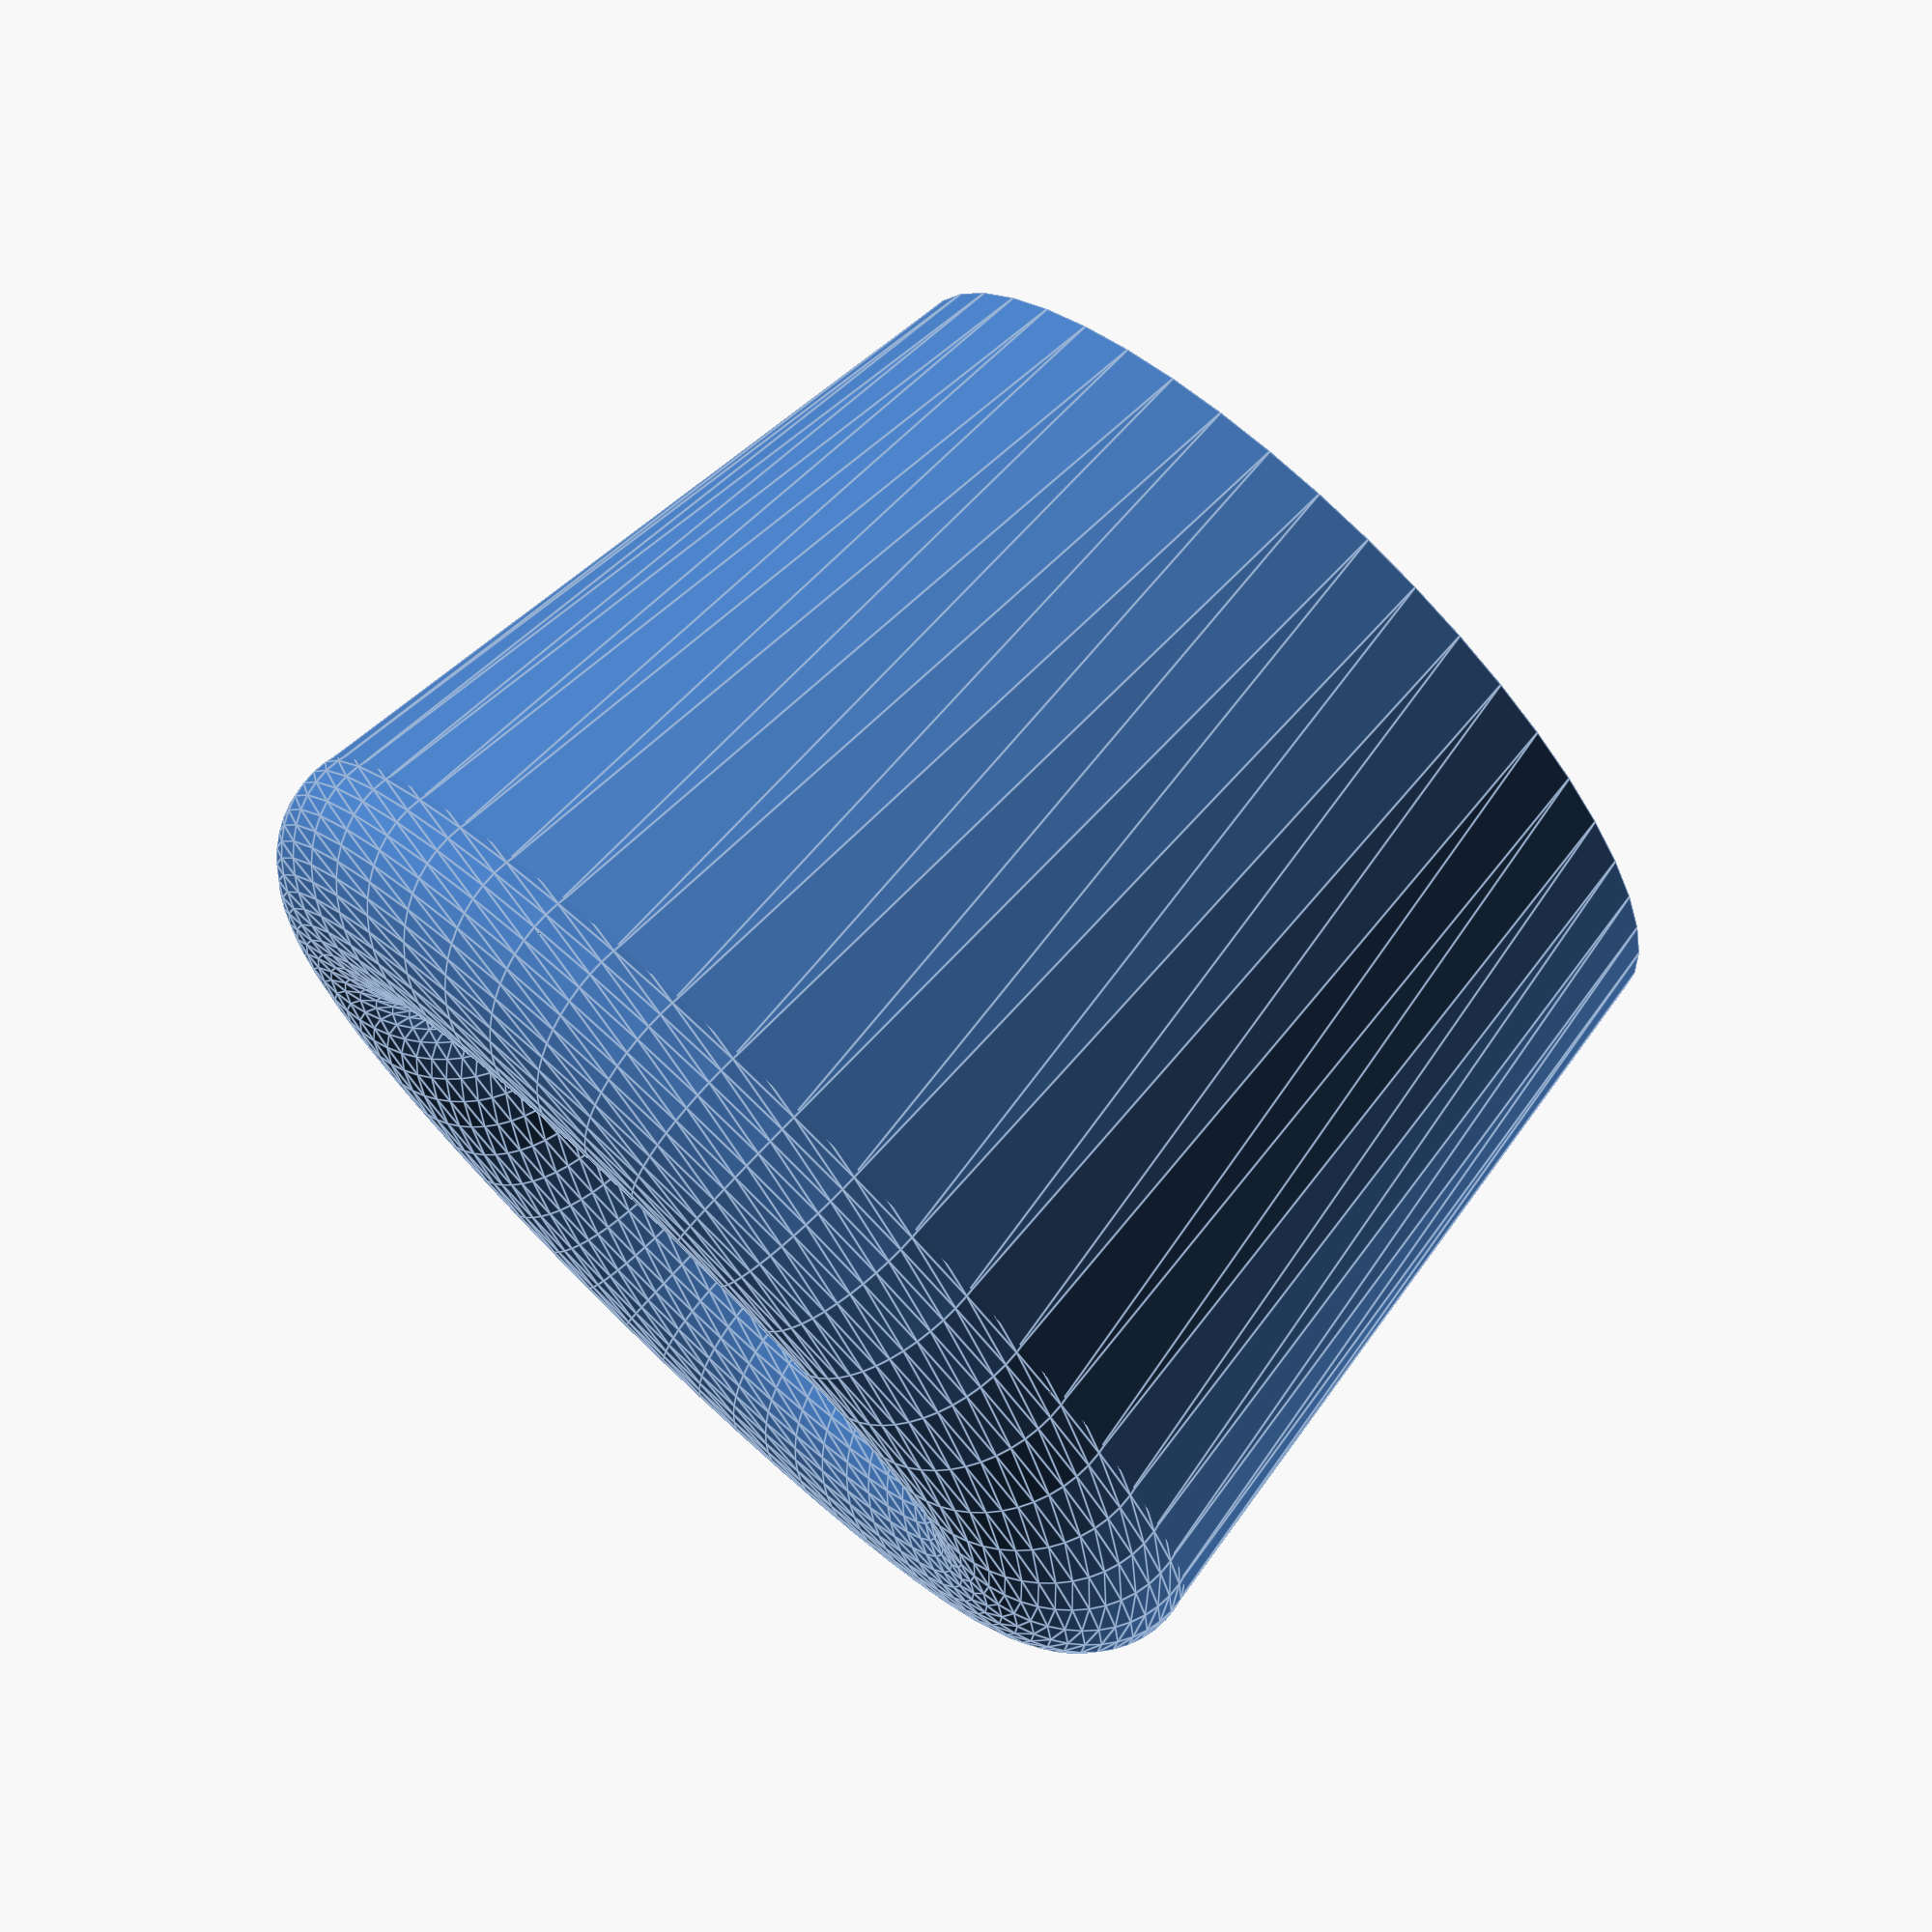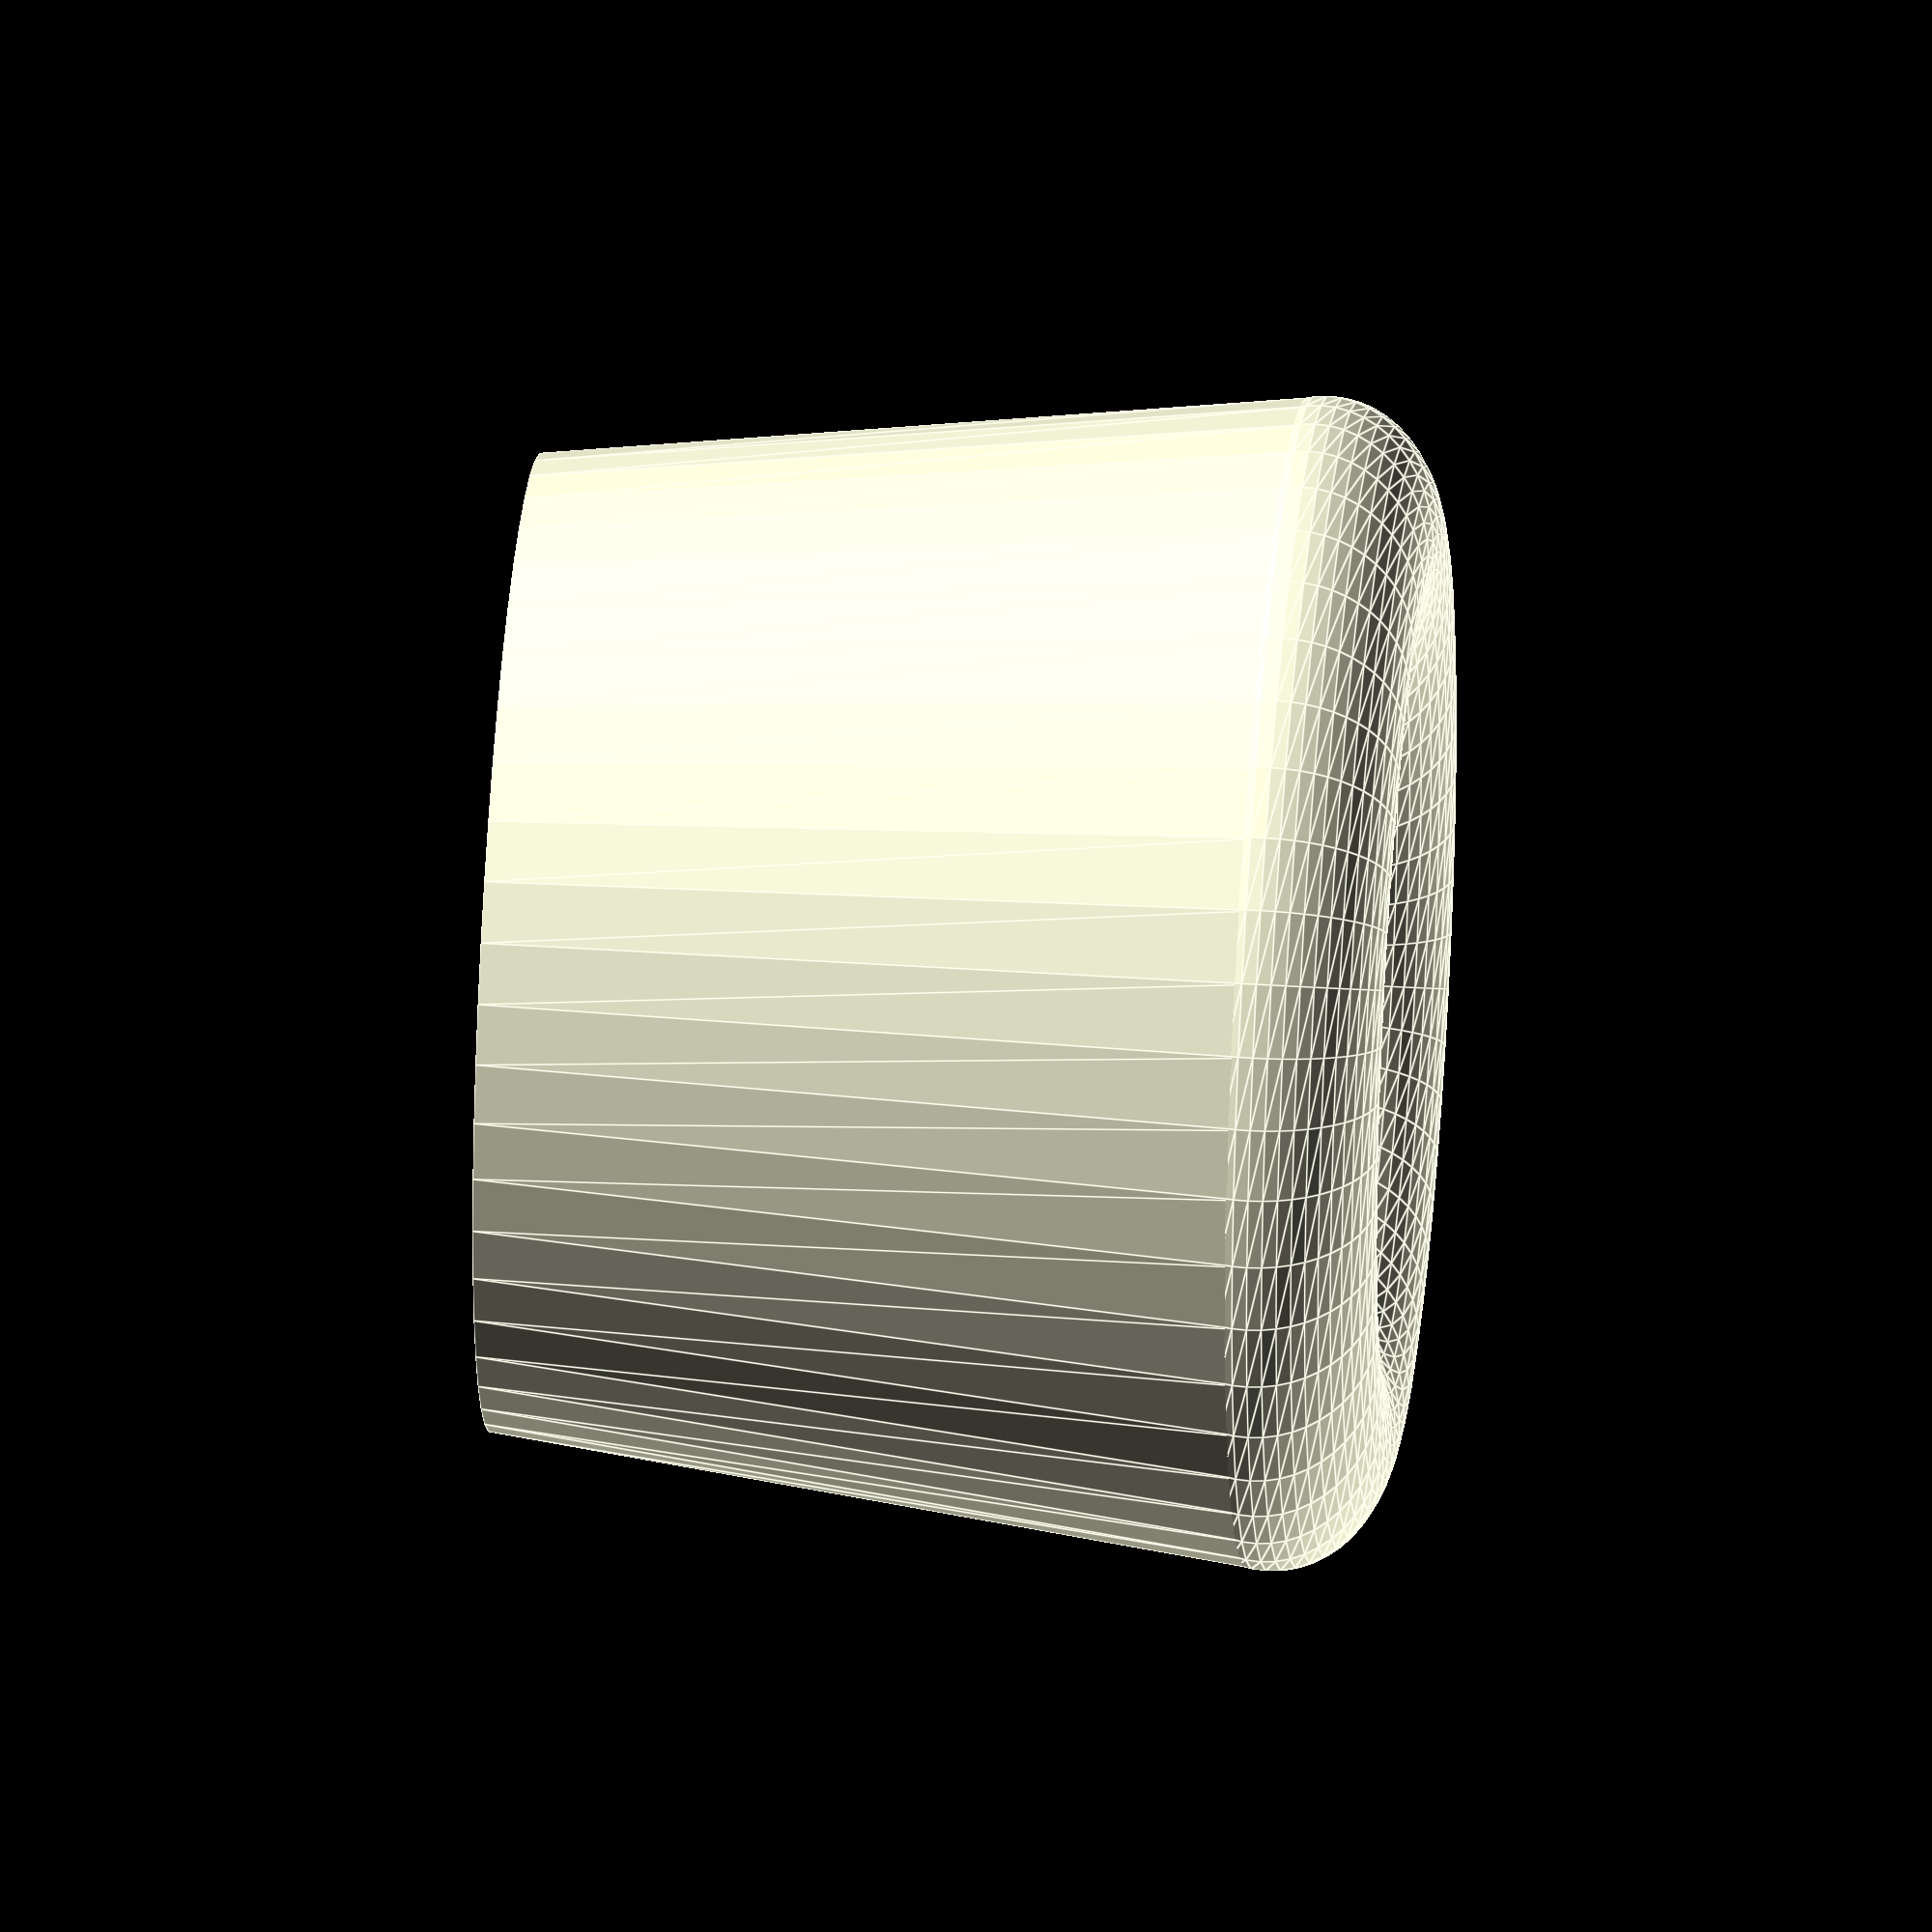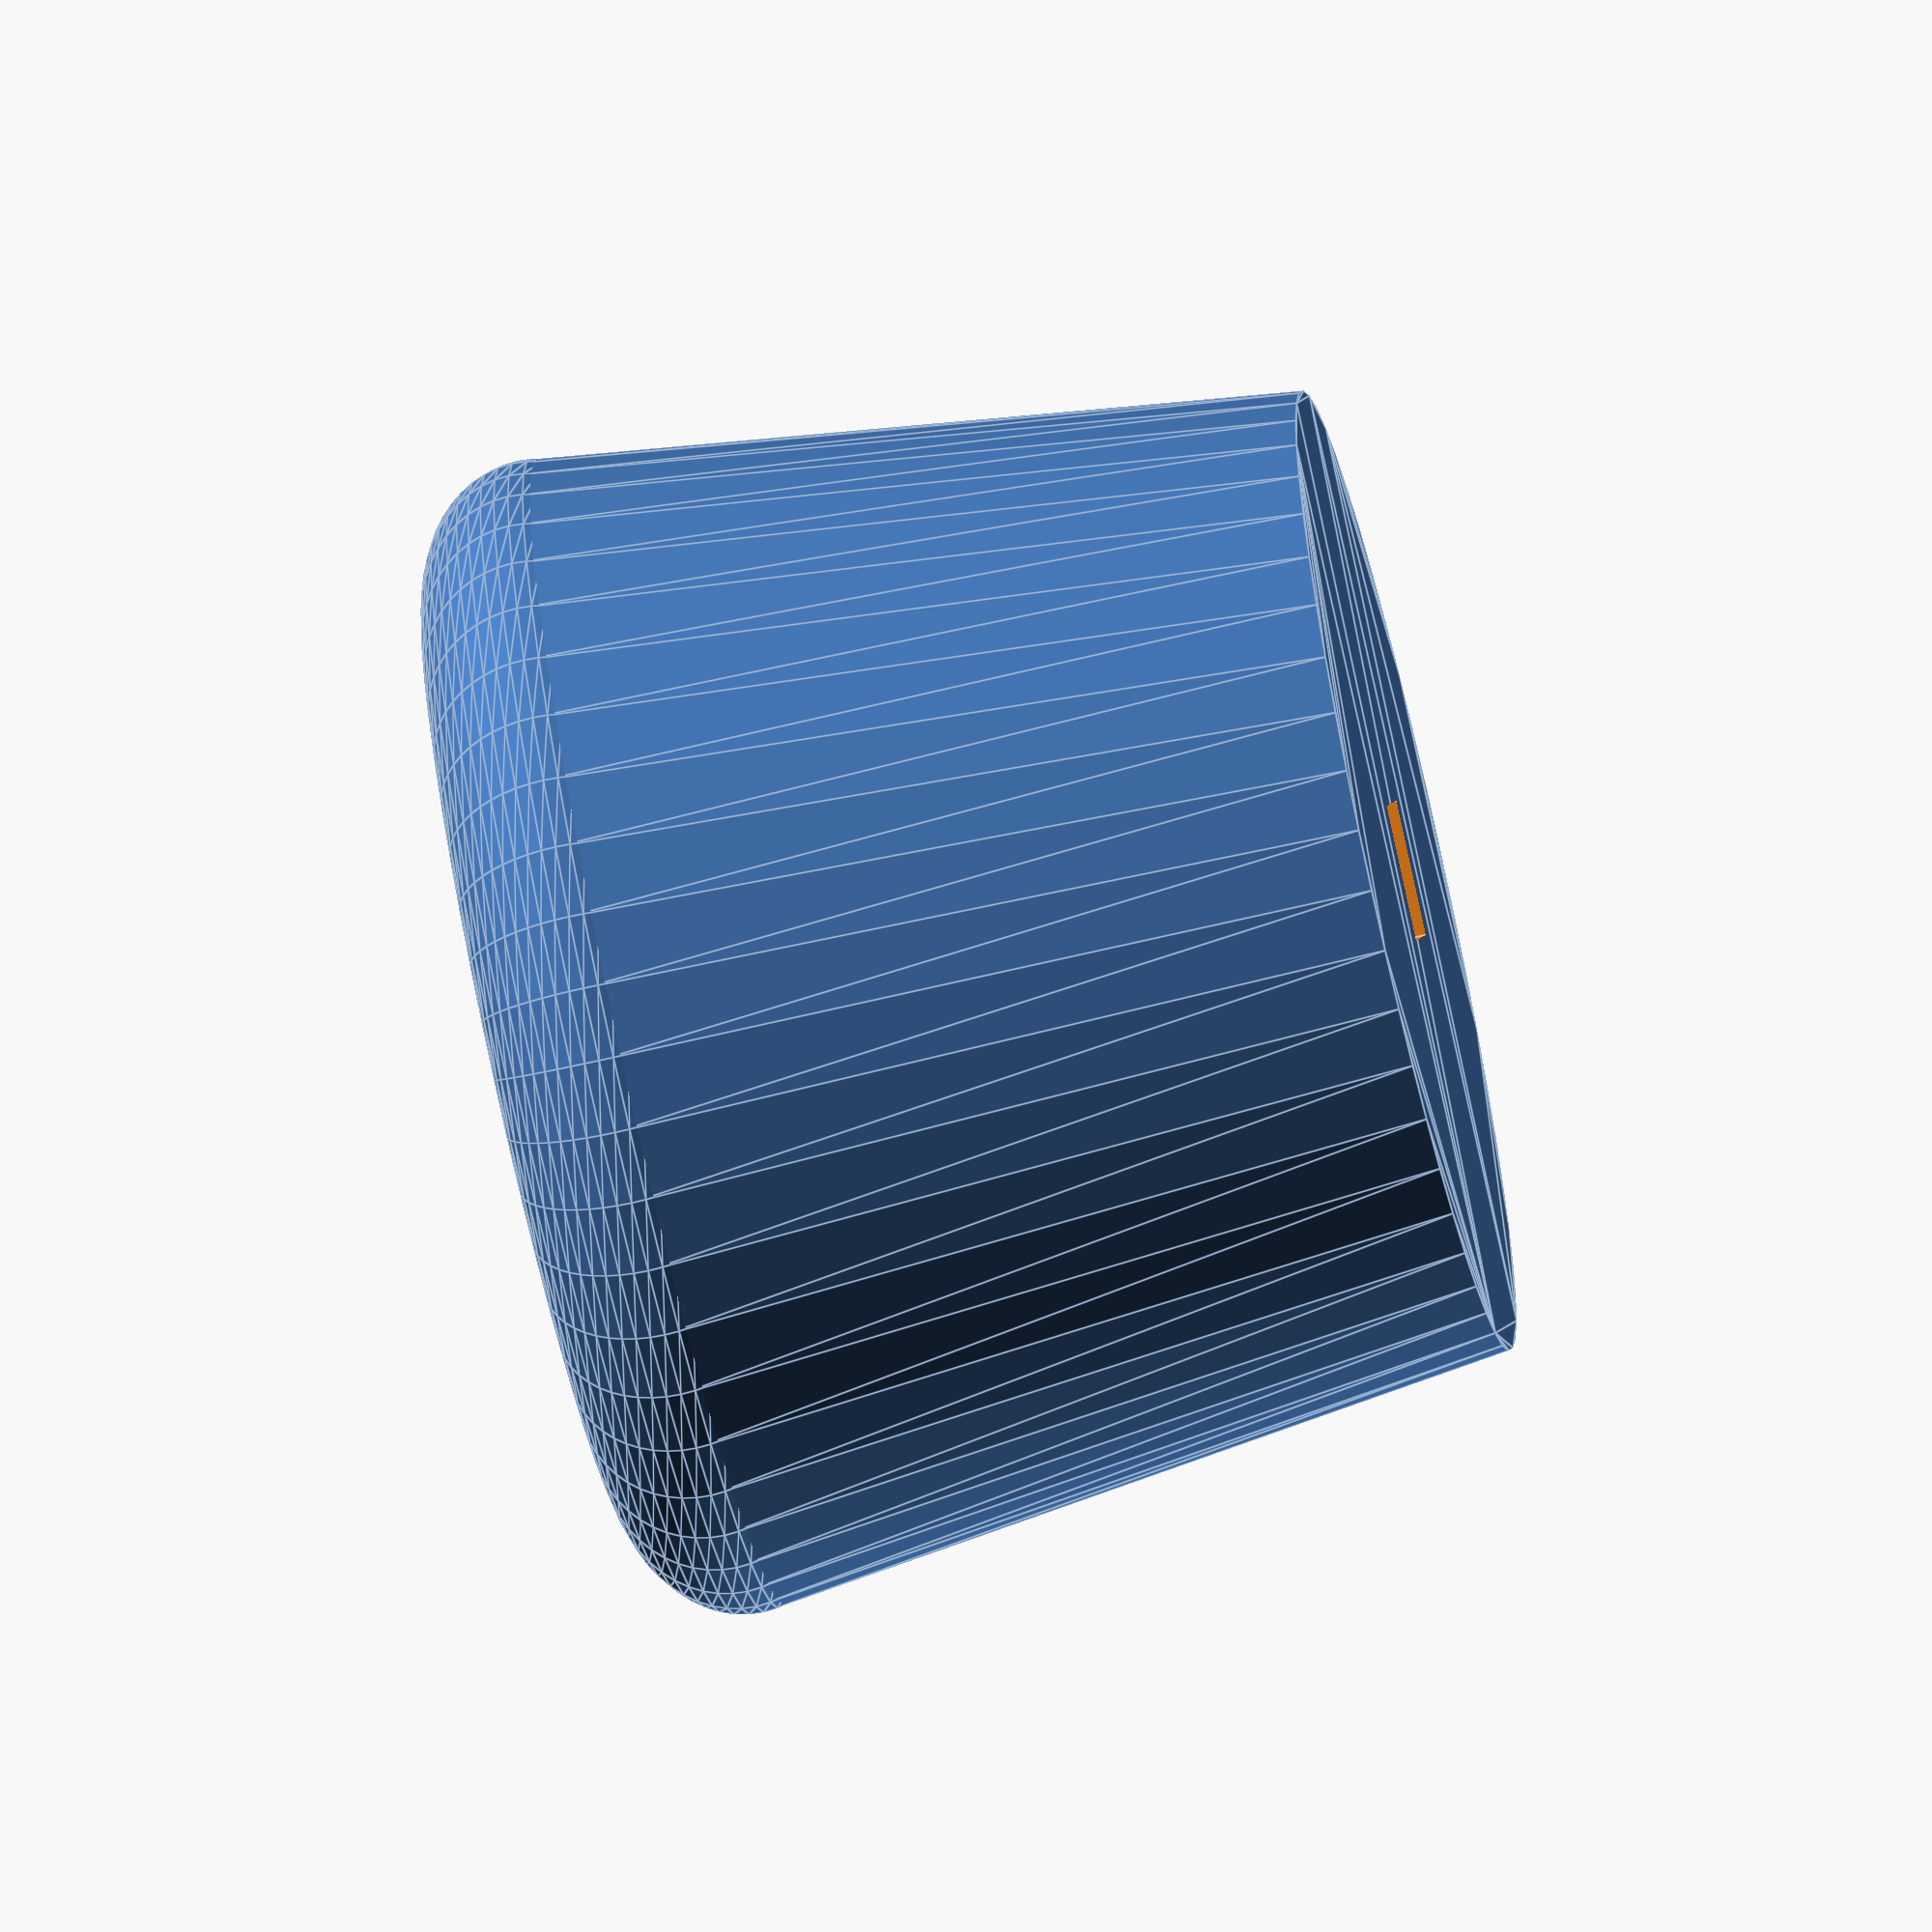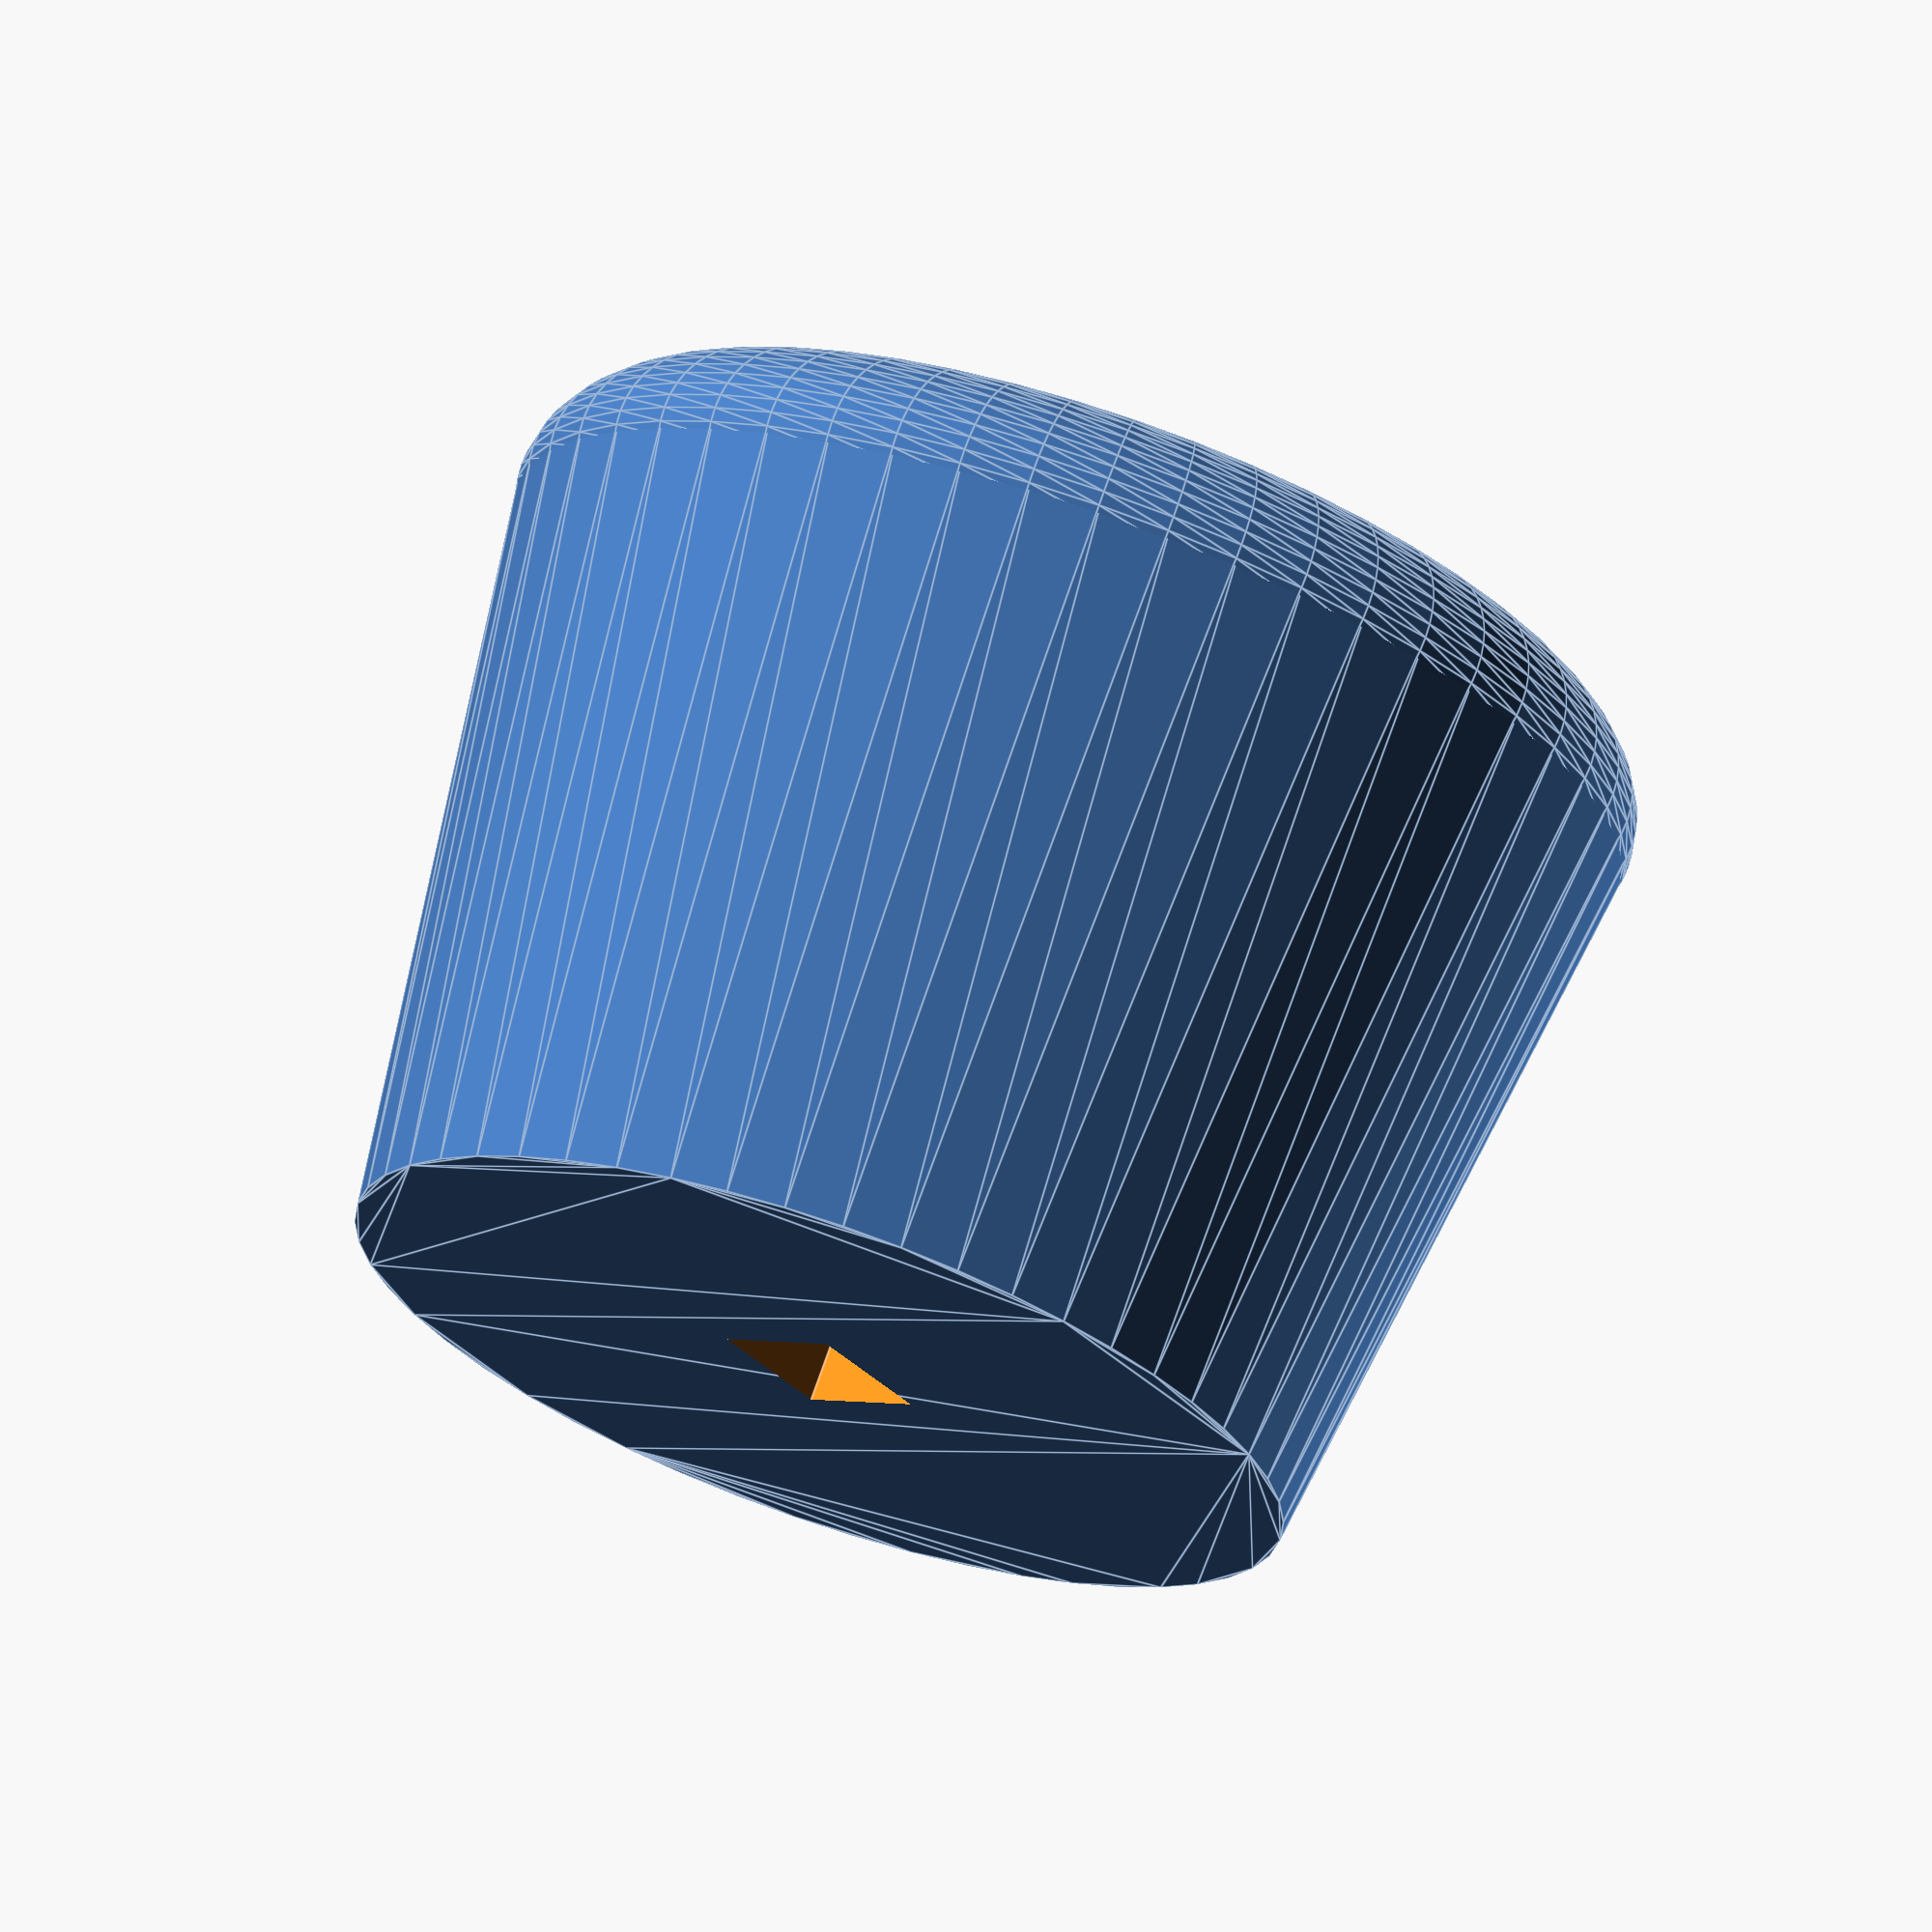
<openscad>
//!OpenSCAD

// you need both!
Item = "Pot";//[Pot,Tree]

/*[Tree]*/

//number of brenches
levels = 5; 
// length of the first segment in mm
len = 50; 
// thickness of the first segment
thickness = 5; 
//heigh of thewhle tree
height = 5;
//a random number wich determines the position of the trees
random_number = 6;//[-100000,100000]

/*[Pot Settings]*/
// length of the shaft for the tree in mm
shaft_deepness = 10;
// legth of the sides of the base of the tree in mm
y_side_length_of_your_tree = 3.5;
x_side_length_of_your_tree = 3.5;
// base radius of the pot in mm
Base_radius = 12.5;
//Top radius in mm
top_torus_radius = 3;
//height of the pot in mm
height_pot = 20;
/*[Hidden]*/
identity = [ [ 1, 0, 0, 0 ], [ 0, 1, 0, 0 ], [ 0, 0, 1, 0 ], [ 0, 0, 0, 1 ] ];

rcnt = 1000;
random = rands(0, 1, rcnt, random_number);

function rnd(s, e, r) = random[r % rcnt] * (e - s) + s;

// generate 4x4 translation matrix
function mt(x, y) = [ [ 1, 0, 0, x ], [ 0, 1, 0, y ], [ 0, 0, 1, 0 ], [ 0, 0, 0, 1 ] ];

// generate 4x4 rotation matrix around Z axis
function mr(a) = [ [ cos(a), -sin(a), 0, 0 ], [ sin(a), cos(a), 0, 0 ], [ 0, 0, 1, 0 ], [ 0, 0, 0, 1 ] ];

module tree(length, thickness, count, m = identity, r = 1) {
    color([0, 1 - (0.8 / levels * count), 0])
        multmatrix(m)
            square([thickness, length]);

    if (count > 0) {
        tree(rnd(0.6, 0.8, r) * length, 0.8 * thickness, count - 1, m * mt(0, length) * mr(rnd(20, 35, r + 1)), 8 * r);
        tree(rnd(0.6, 0.8, r + 1) * length, 0.8 * thickness, count - 1, m * mt(0, length) * mr(-rnd(20, 35, r + 3)), 8 * r + 4);
    }
}
if (Item == "Pot"){
difference() {
  union(){
    {
      $fn=50;    //set sides to 50
      linear_extrude( height=height_pot, twist=0, scale=[1.2, 1.2], center=false){
        circle(r=Base_radius);
      }
    }
    translate([0, 0, height_pot]){
      scale([1.2, 1.2, 1]){
        // torus
        rotate_extrude($fn=50) {
          translate([(Base_radius - top_torus_radius), 0, 0]) {
            circle(r=top_torus_radius, $fn=50);
          }
        }
      }
    }
  }

  translate([0, 0, (height - shaft_deepness) + 50]){
    cube([x_side_length_of_your_tree, y_side_length_of_your_tree, 100], center=true);
  }
}
}
else{



linear_extrude(height = height){
    tree(len, thickness, levels);
}}
</openscad>
<views>
elev=105.6 azim=5.9 roll=136.5 proj=p view=edges
elev=143.9 azim=244.7 roll=264.9 proj=o view=edges
elev=249.9 azim=71.8 roll=77.0 proj=o view=edges
elev=108.2 azim=130.2 roll=341.0 proj=o view=edges
</views>
